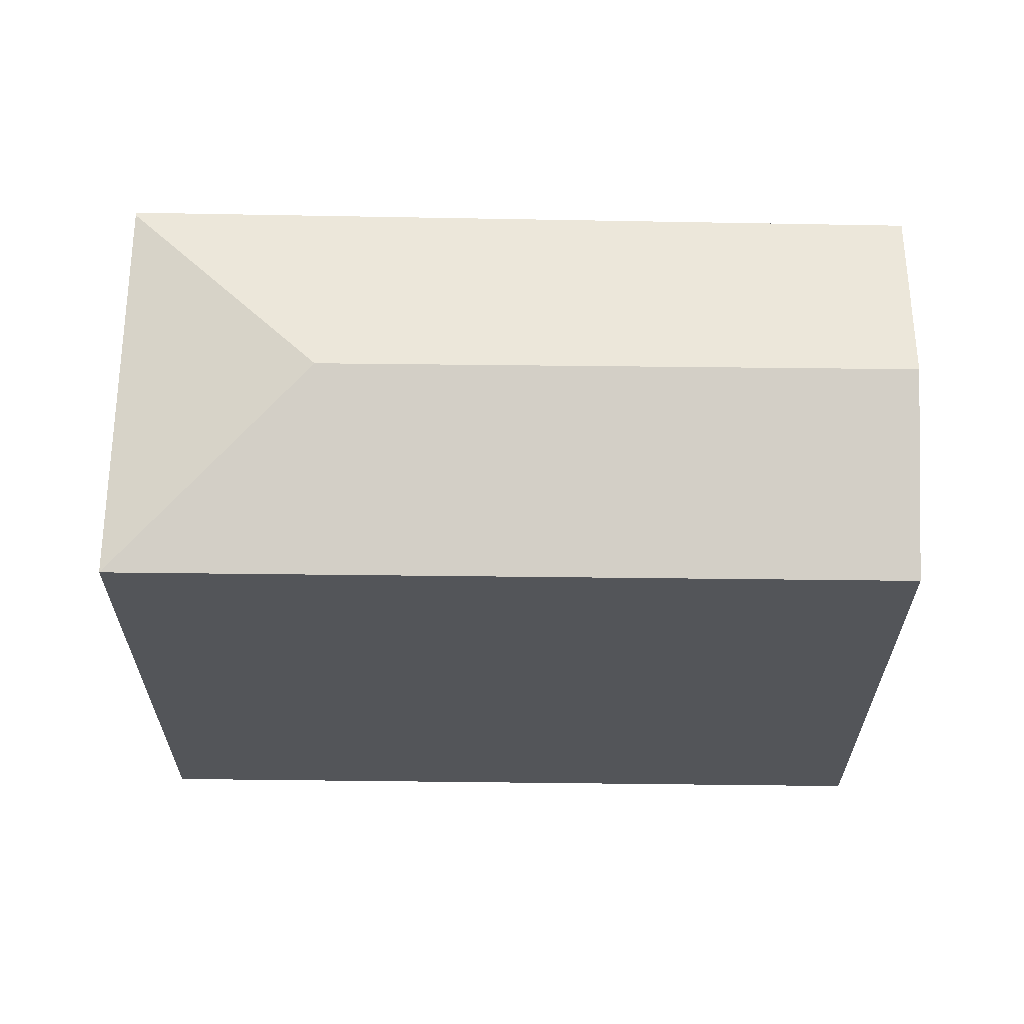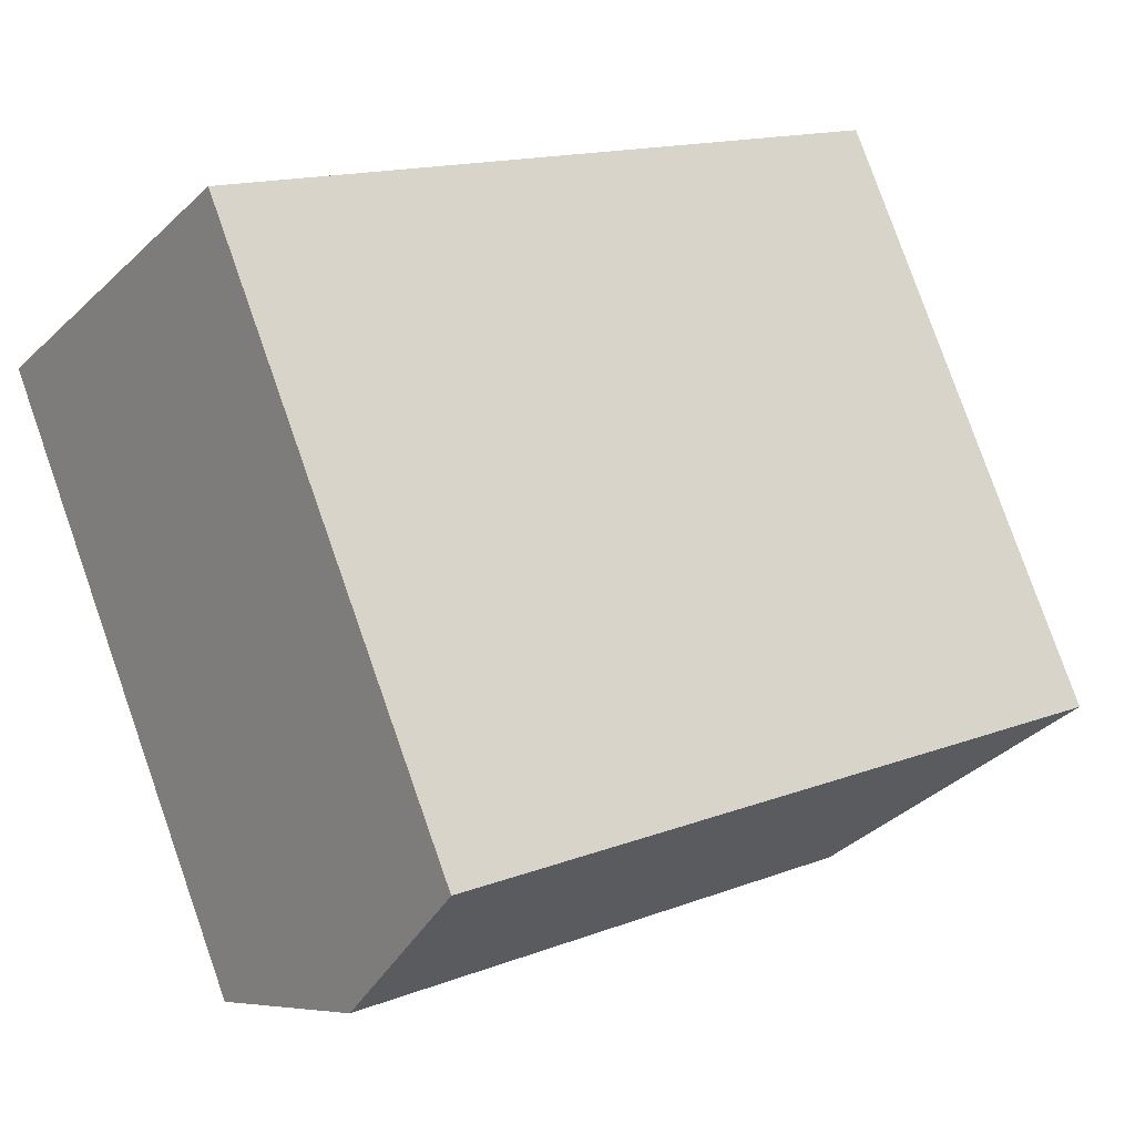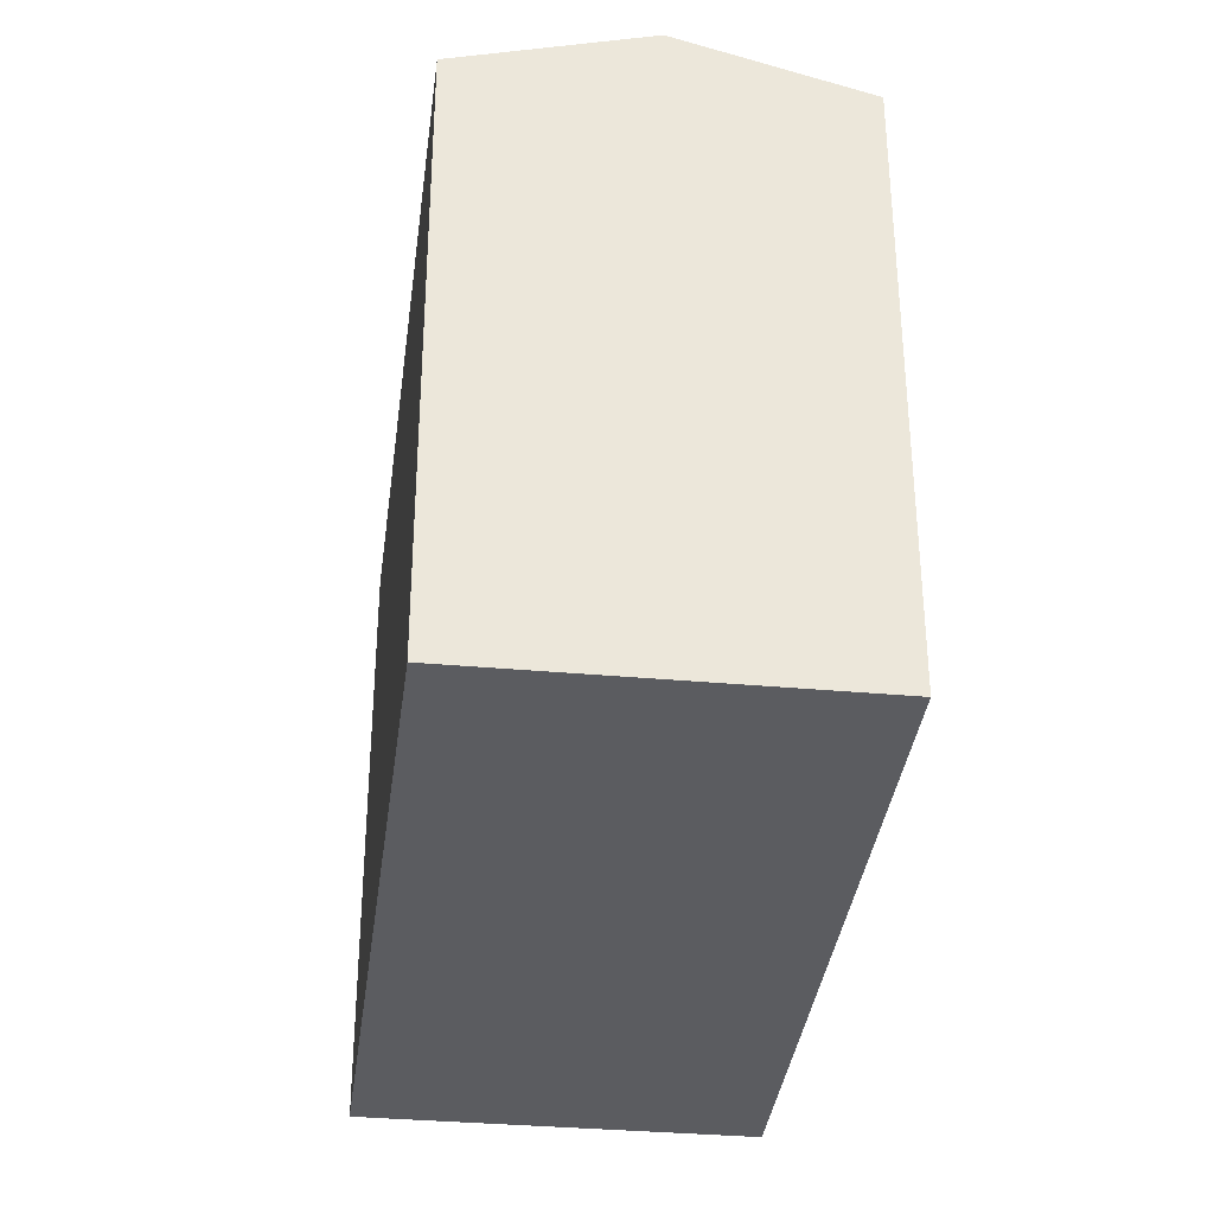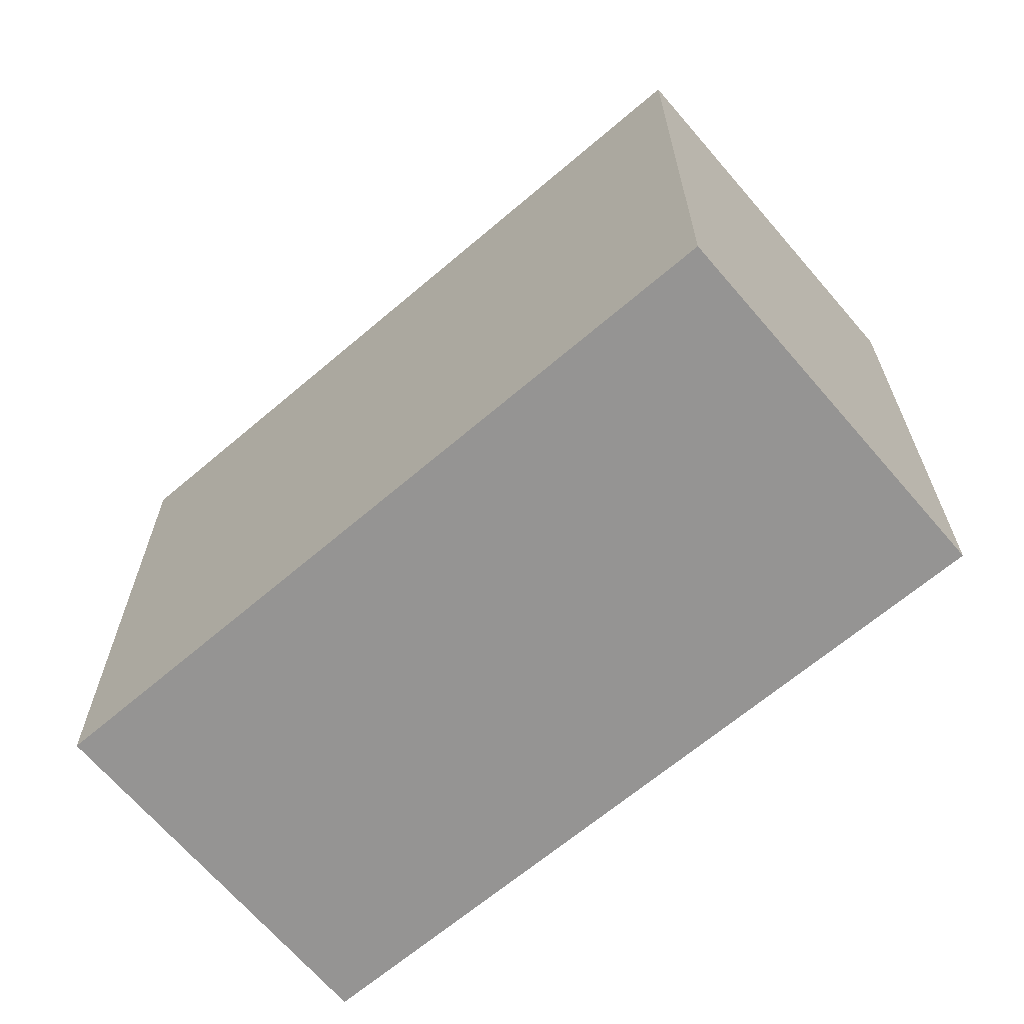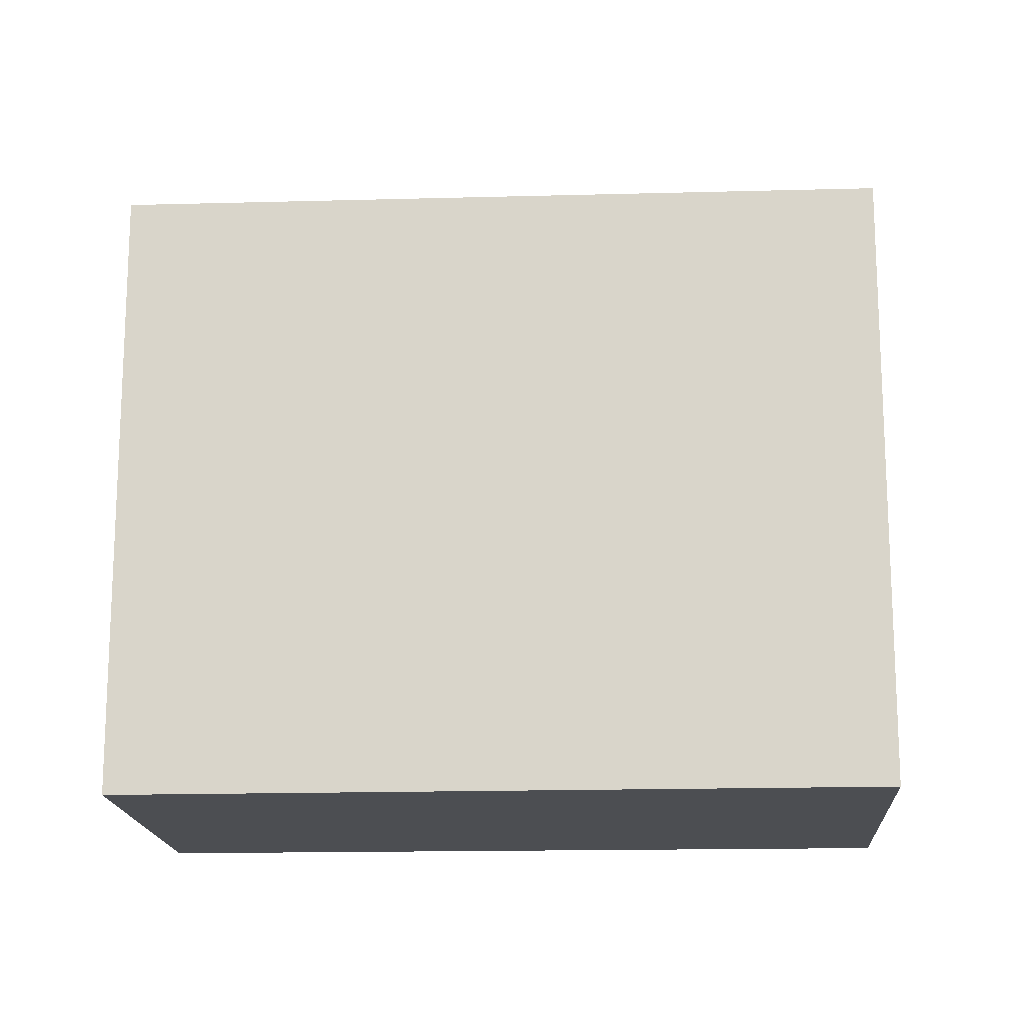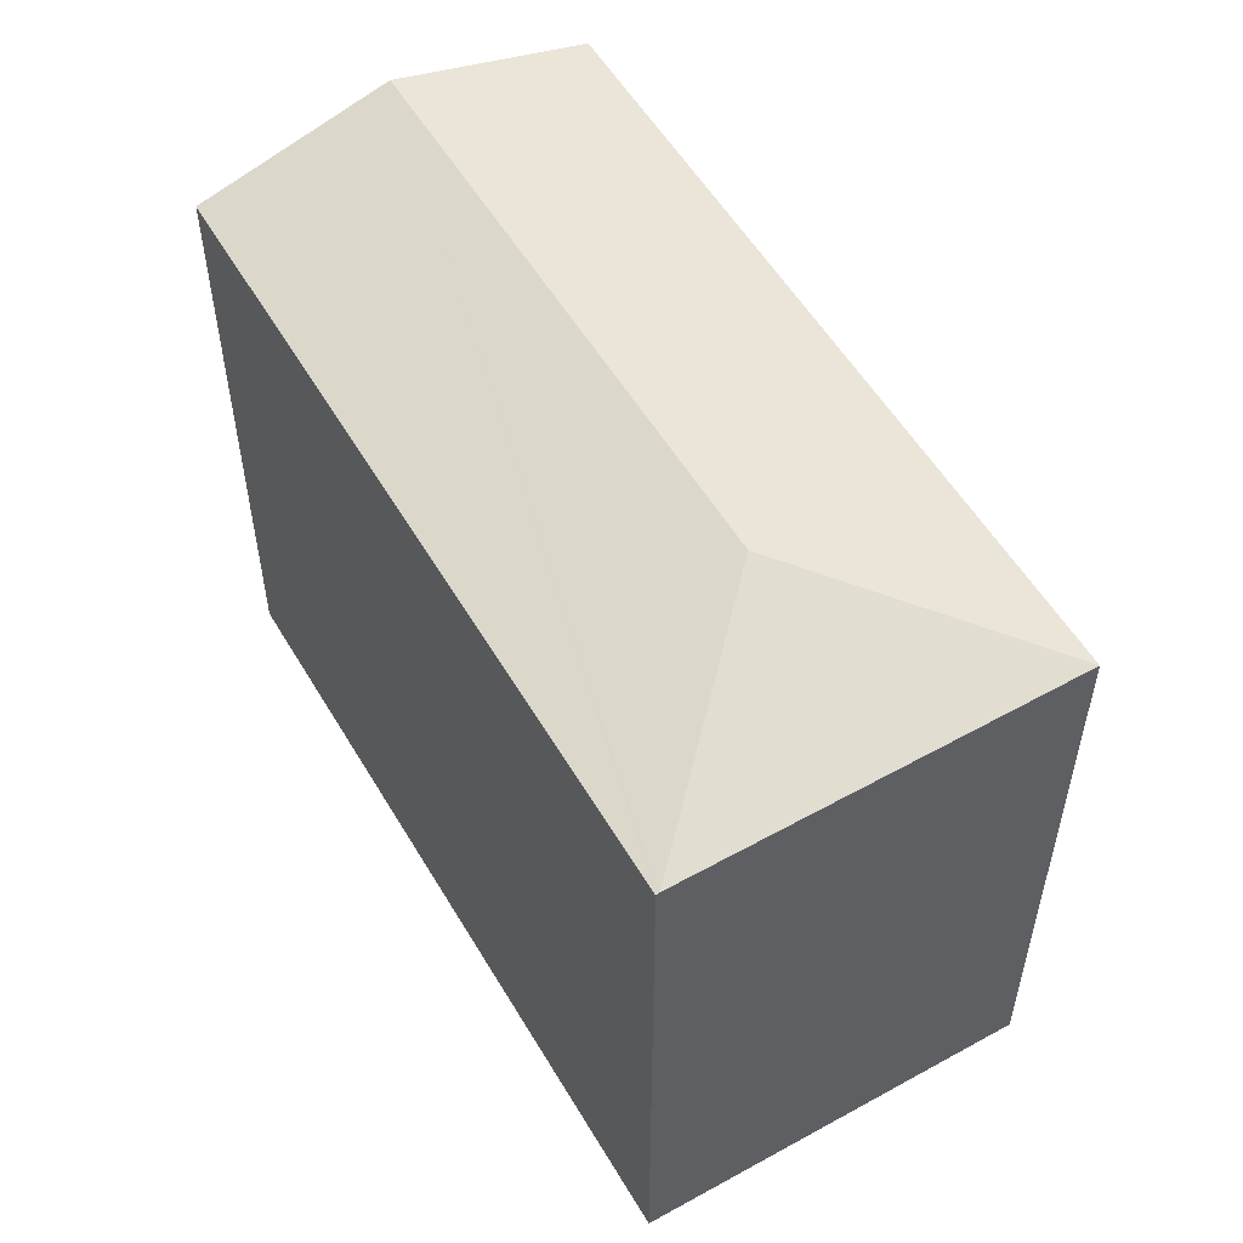
<metadata>
{"format":"obj","ext":"obj","renderer":"f3d","projection":"perspective","resolution":1024,"background":"white","views":[{"elev":65.5,"azim":-35.3,"up":"+Y"},{"elev":79.9,"azim":160.6,"up":"+Z"},{"elev":-35.3,"azim":46.7,"up":"+Y"},{"elev":-67.2,"azim":-176.0,"up":"+Y"},{"elev":-16.5,"azim":147.0,"up":"+Y"},{"elev":56.1,"azim":-156.8,"up":"+Y"}]}
</metadata>
<code>
v  8.671 21.3 -1.33
v  19.7 19.58 14.29
v  23.37 21.3 9.328
v  4.04 19.58 2.93
v  0 19.58 1.199e-15
v  8.522 19.55 -9.181
v  26.96 19.62 4.479
v  7.424 19.55 -9.994
v  7.416 19.55 -9.983
v  7.356 19.58 -9.903
v  0.155 19.58 -0.209
v  7.424 6.12e-16 -9.994
v  7.416 6.113e-16 -9.983
v  0 0 0
v  7.356 6.064e-16 -9.903
v  0.155 1.28e-17 -0.209
v  19.7 -8.748e-16 14.29
v  4.04 -1.794e-16 2.93
v  26.96 -2.743e-16 4.479
v  23.37 -5.712e-16 9.328
v  8.522 5.622e-16 -9.181
g defaultobject
f 1 2 3
f 2 1 4
f 4 1 5
f 6 3 7
f 3 6 8
f 3 8 9
f 3 9 10
f 3 10 1
f 11 1 10
f 1 11 5
f 9 11 10
f 11 9 8
f 11 8 12
f 11 12 5
f 5 12 13
f 5 13 14
f 14 13 15
f 14 15 16
f 14 4 5
f 4 14 2
f 2 14 17
f 17 14 18
f 17 3 2
f 3 17 7
f 7 17 19
f 19 17 20
f 19 6 7
f 6 19 21
f 6 21 8
f 8 21 12
f 18 20 17
f 20 18 19
f 19 18 14
f 19 14 16
f 19 16 15
f 19 15 21
f 21 15 13
f 21 13 12

</code>
